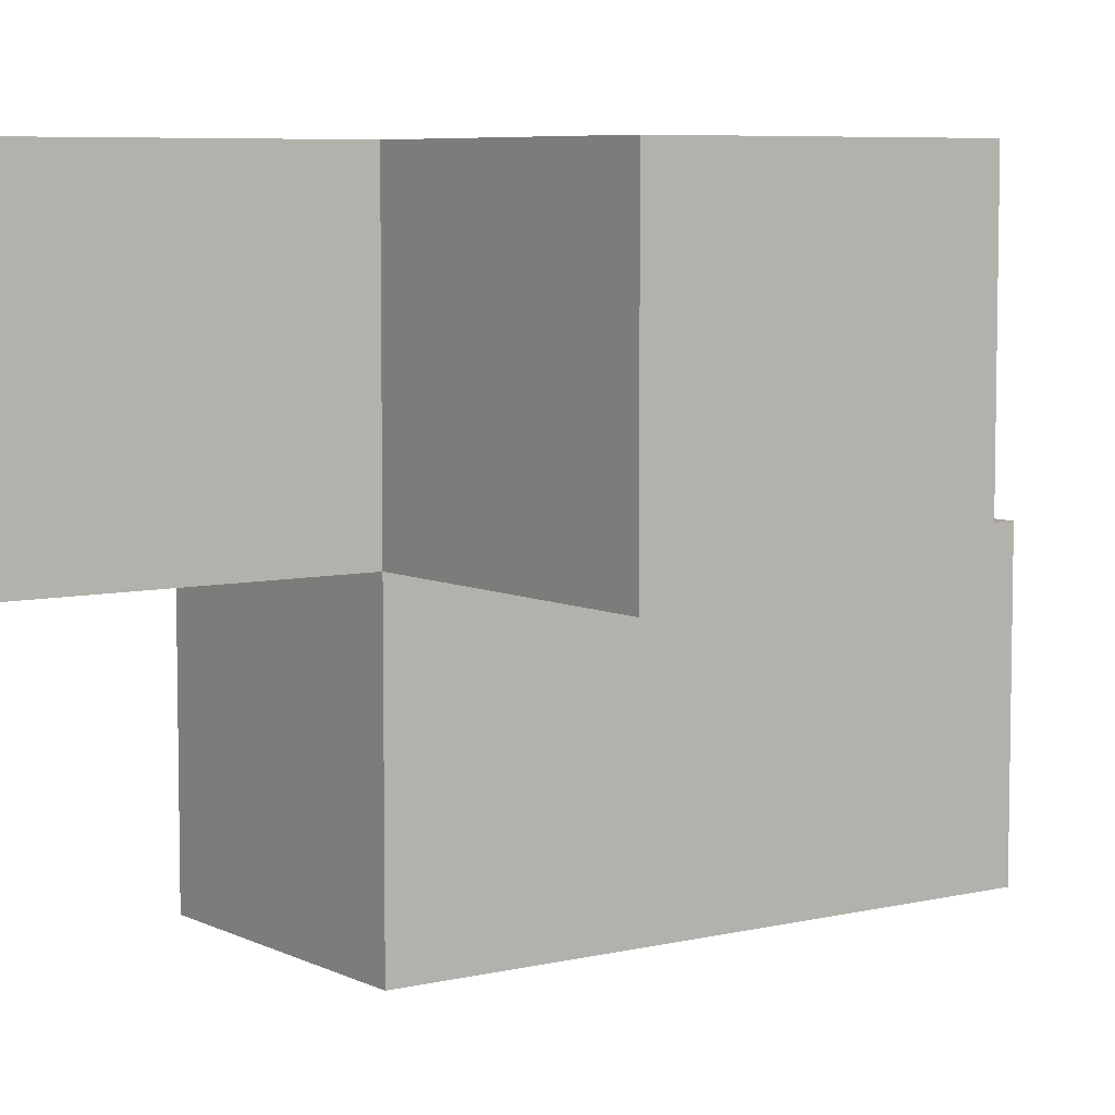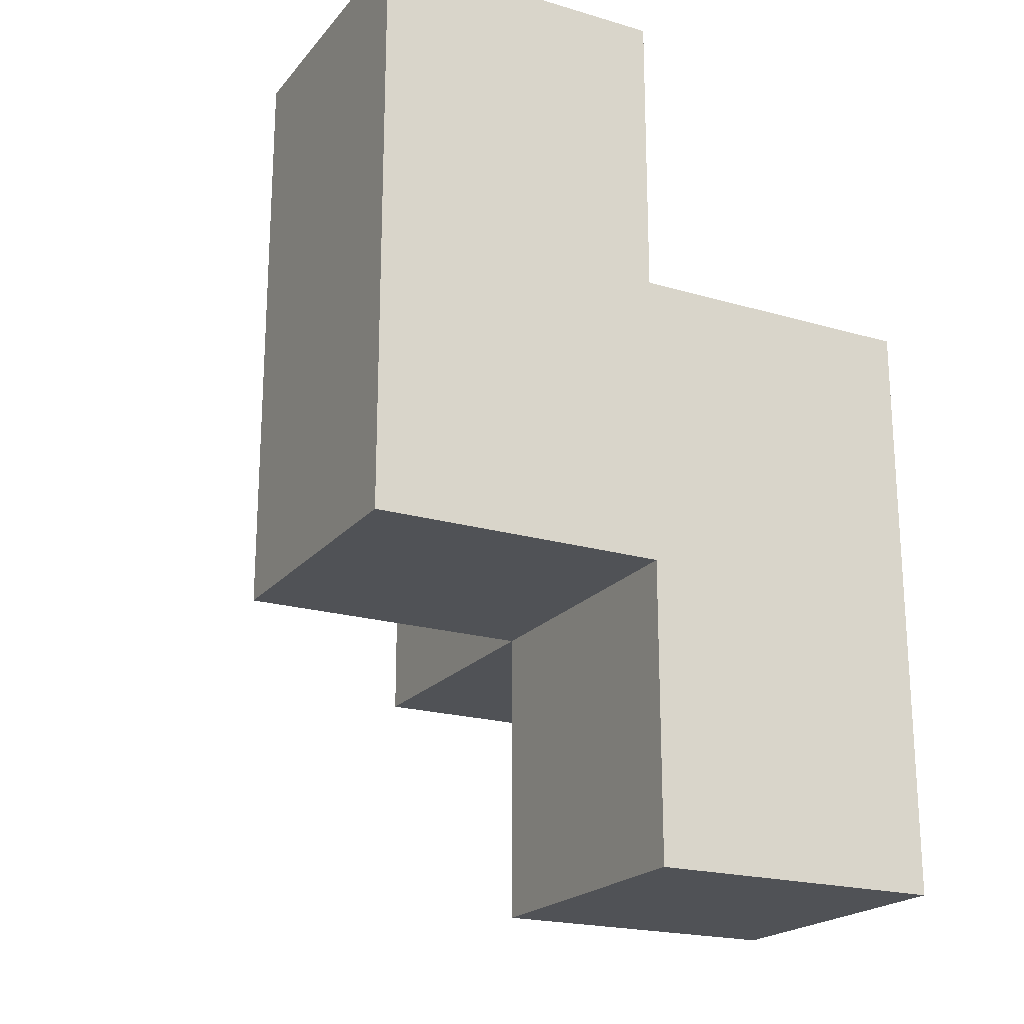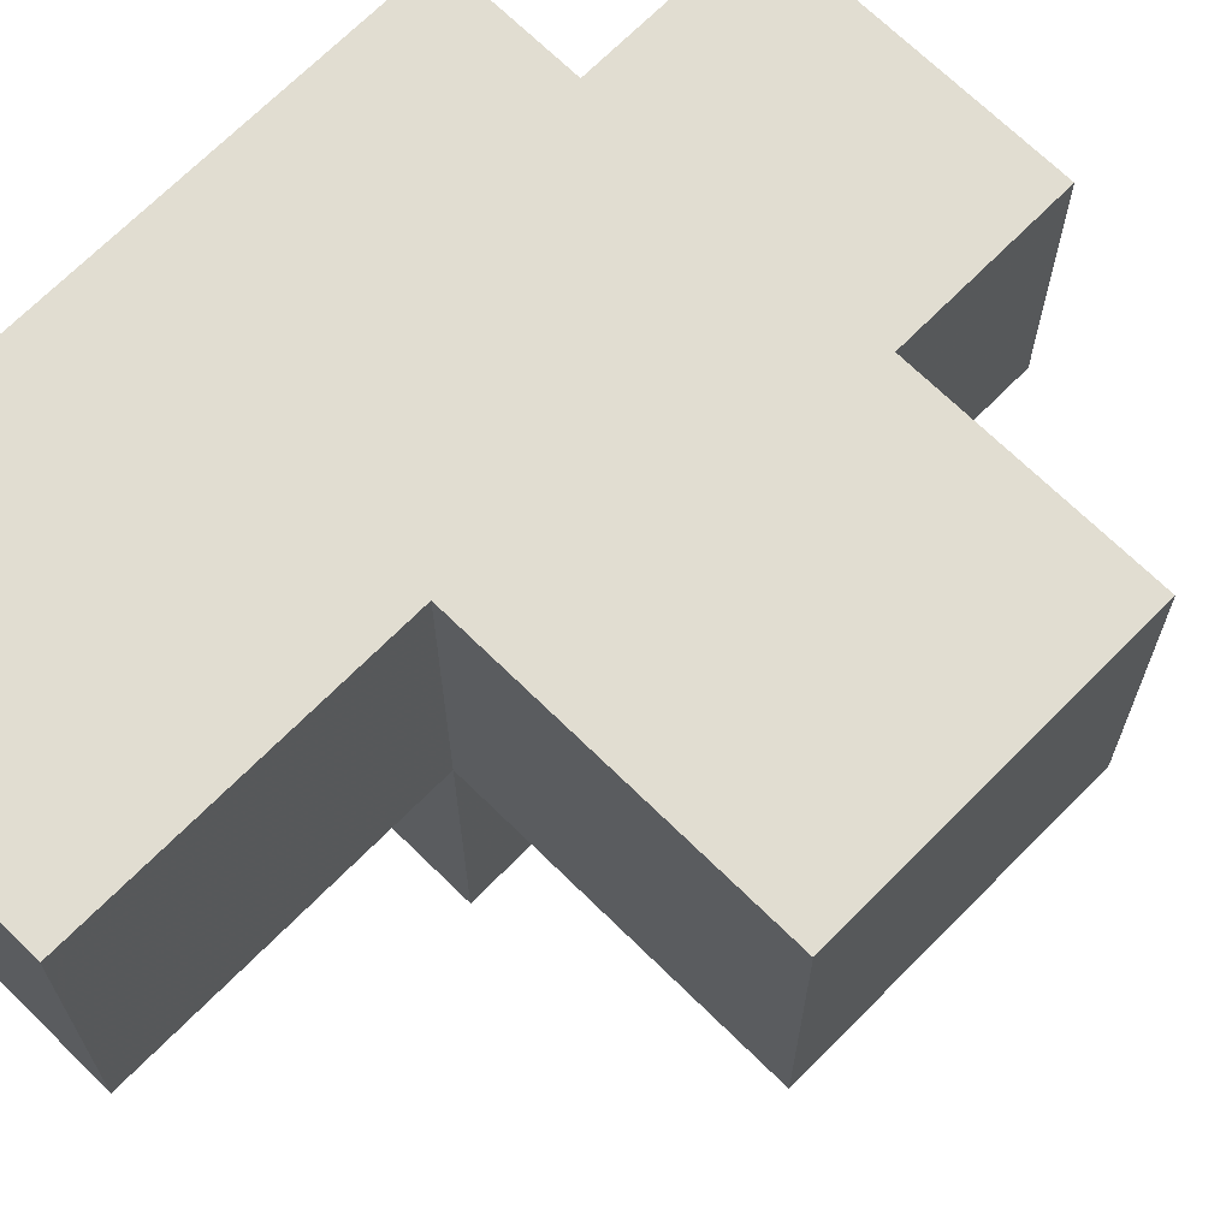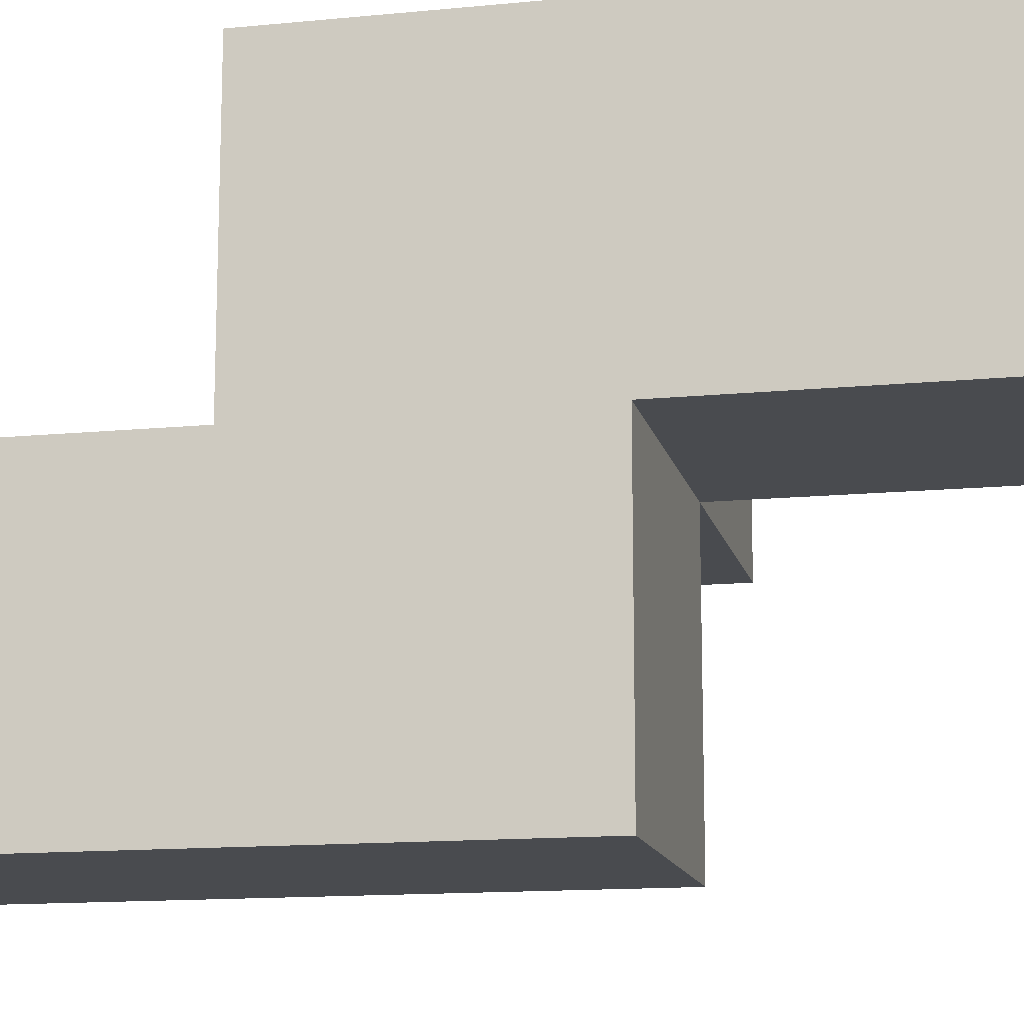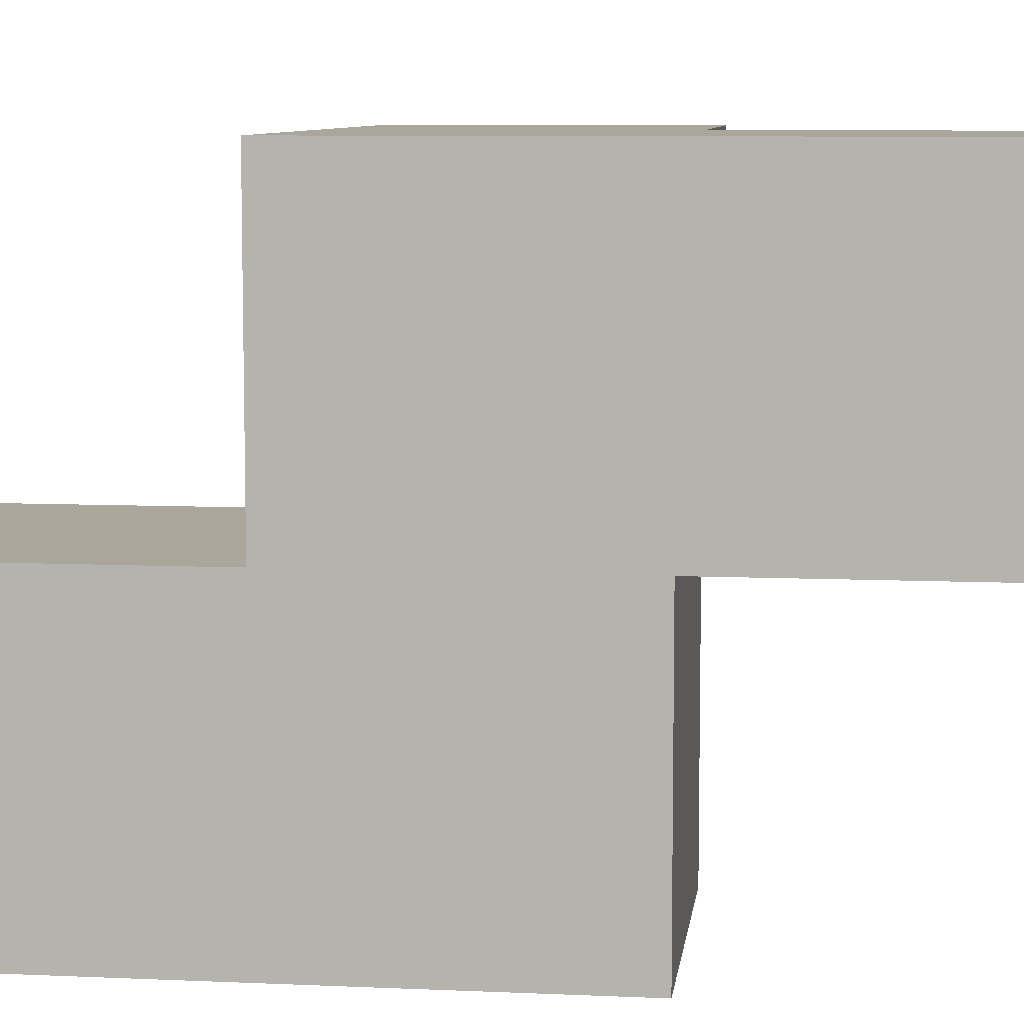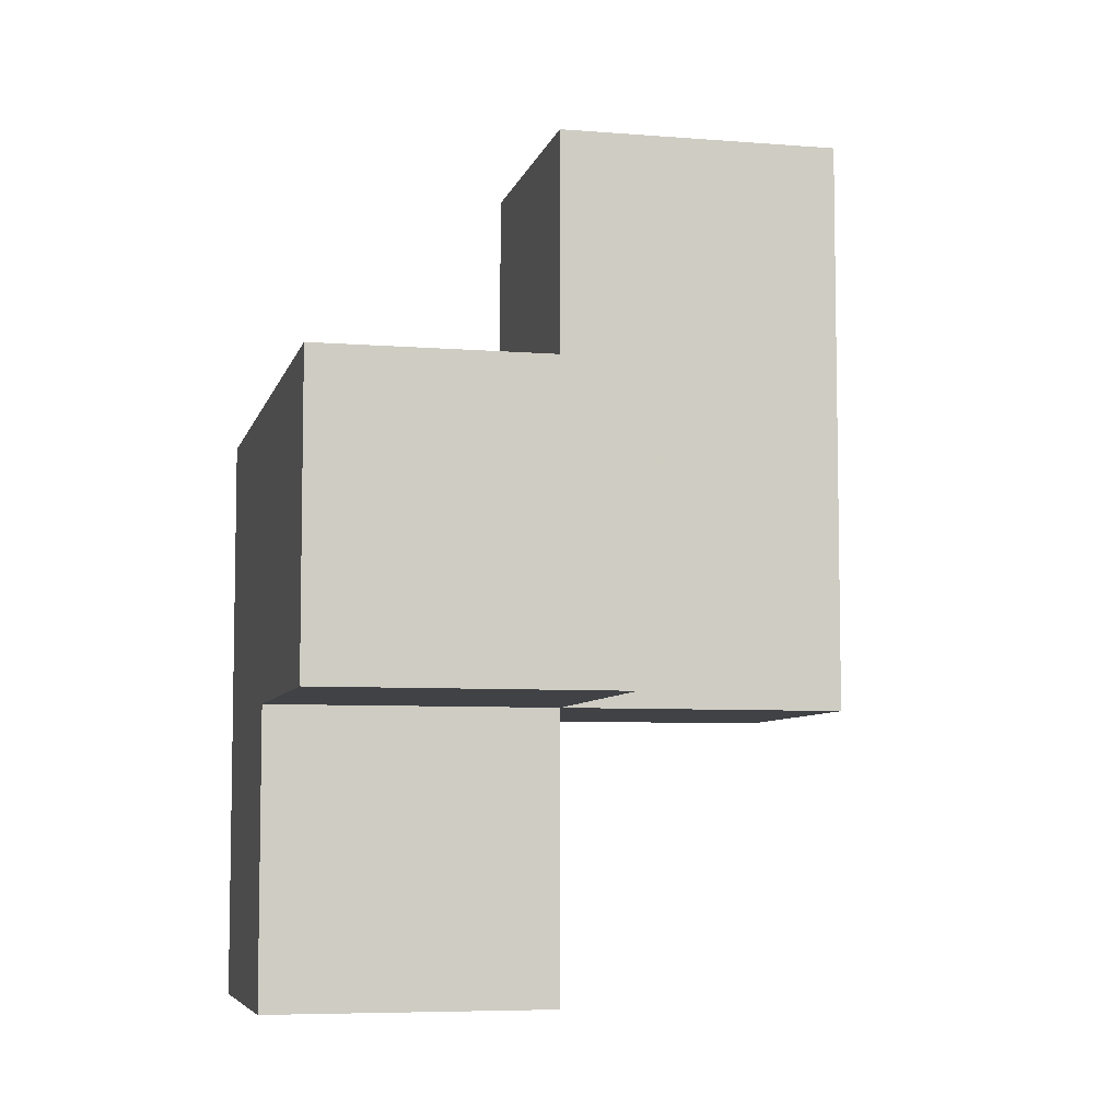
<metadata>
{"format":"obj","ext":"obj","renderer":"f3d","projection":"perspective","resolution":1024,"background":"white","views":[{"elev":6.5,"azim":54.7,"up":"+Z"},{"elev":-20.7,"azim":-117.9,"up":"+Y"},{"elev":68.8,"azim":44.6,"up":"+Z"},{"elev":-13.7,"azim":-77.6,"up":"+Z"},{"elev":8.0,"azim":-82.9,"up":"+Z"},{"elev":-6.5,"azim":76.7,"up":"+Y"}]}
</metadata>
<code>
v 1.998 2.005 2.001
v 1.998 1.015 2.991
v 1.008 2.005 2.001
v 1.008 2.995 2.991
v 1.008 3.985 2.001
v 2.987 2.995 2.001
v 1.998 3.985 2.001
v 1.998 2.995 2.991
v 1.008 1.015 2.991
v 1.998 1.015 2.001
v 1.998 2.005 1.011
v 1.008 3.985 1.011
v 1.008 2.005 1.011
v 1.008 2.995 2.001
v 2.987 2.005 2.991
v 1.998 2.995 2.001
v 1.998 3.985 1.011
v 1.008 1.015 2.001
v 1.998 2.005 2.991
v 1.008 2.995 1.011
v 1.008 2.005 2.991
v 2.987 2.005 2.001
v 2.987 2.995 2.991
v 1.998 2.995 1.011
f 21 19 4
f 8 4 19
f 16 14 8
f 4 8 14
f 14 3 4
f 21 4 3
f 10 18 1
f 3 1 18
f 9 2 21
f 19 21 2
f 18 10 9
f 2 9 10
f 3 18 21
f 9 21 18
f 10 1 2
f 19 2 1
f 11 13 24
f 20 24 13
f 13 11 3
f 1 3 11
f 20 13 14
f 3 14 13
f 11 24 1
f 16 1 24
f 22 1 6
f 16 6 1
f 19 15 8
f 23 8 15
f 1 22 19
f 15 19 22
f 6 16 23
f 8 23 16
f 22 6 15
f 23 15 6
f 24 20 17
f 12 17 20
f 14 16 5
f 7 5 16
f 17 12 7
f 5 7 12
f 12 20 5
f 14 5 20
f 24 17 16
f 7 16 17

</code>
